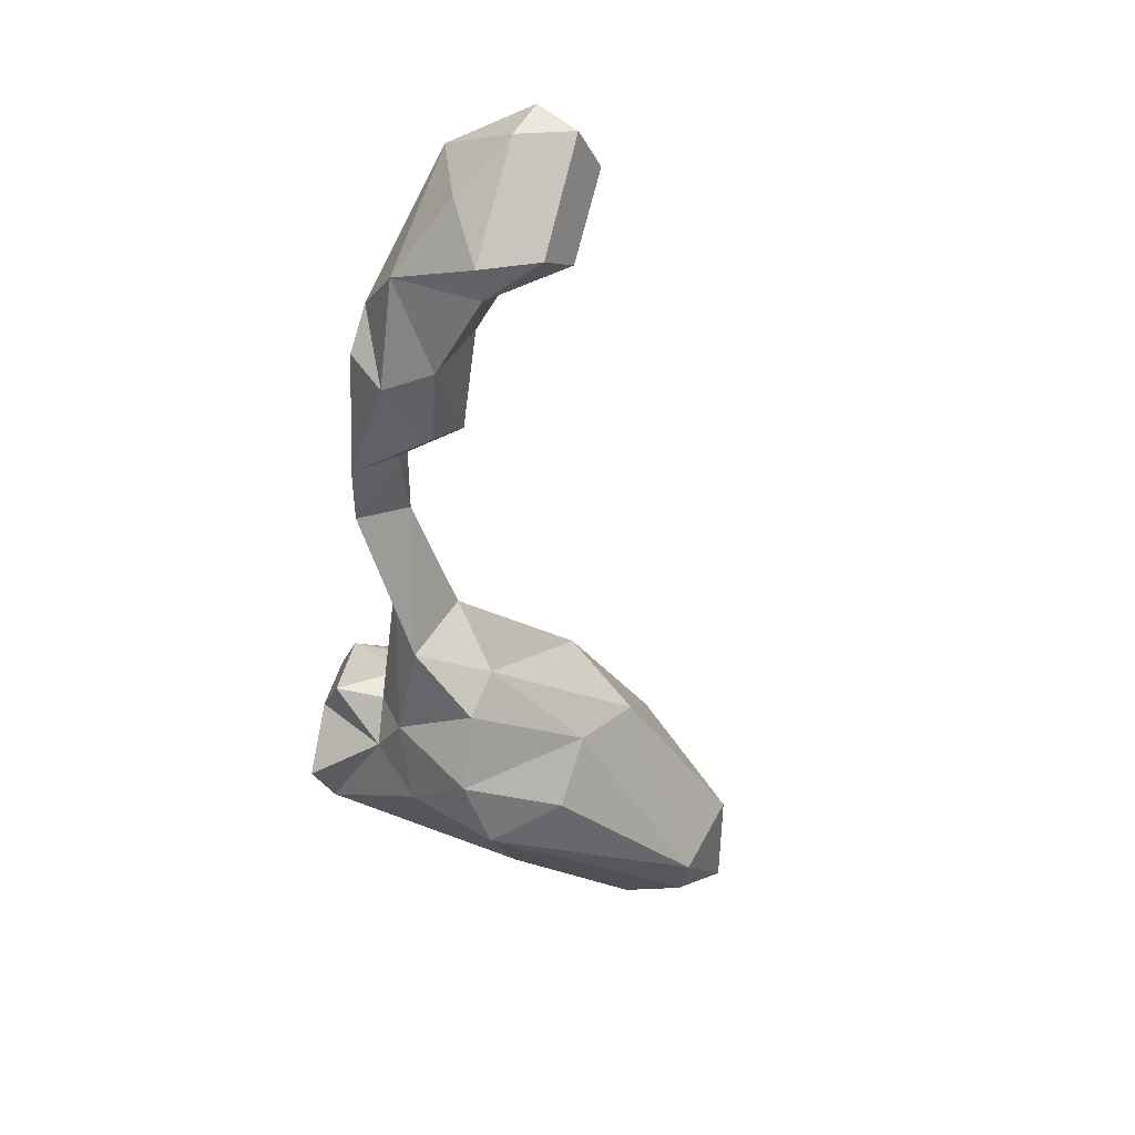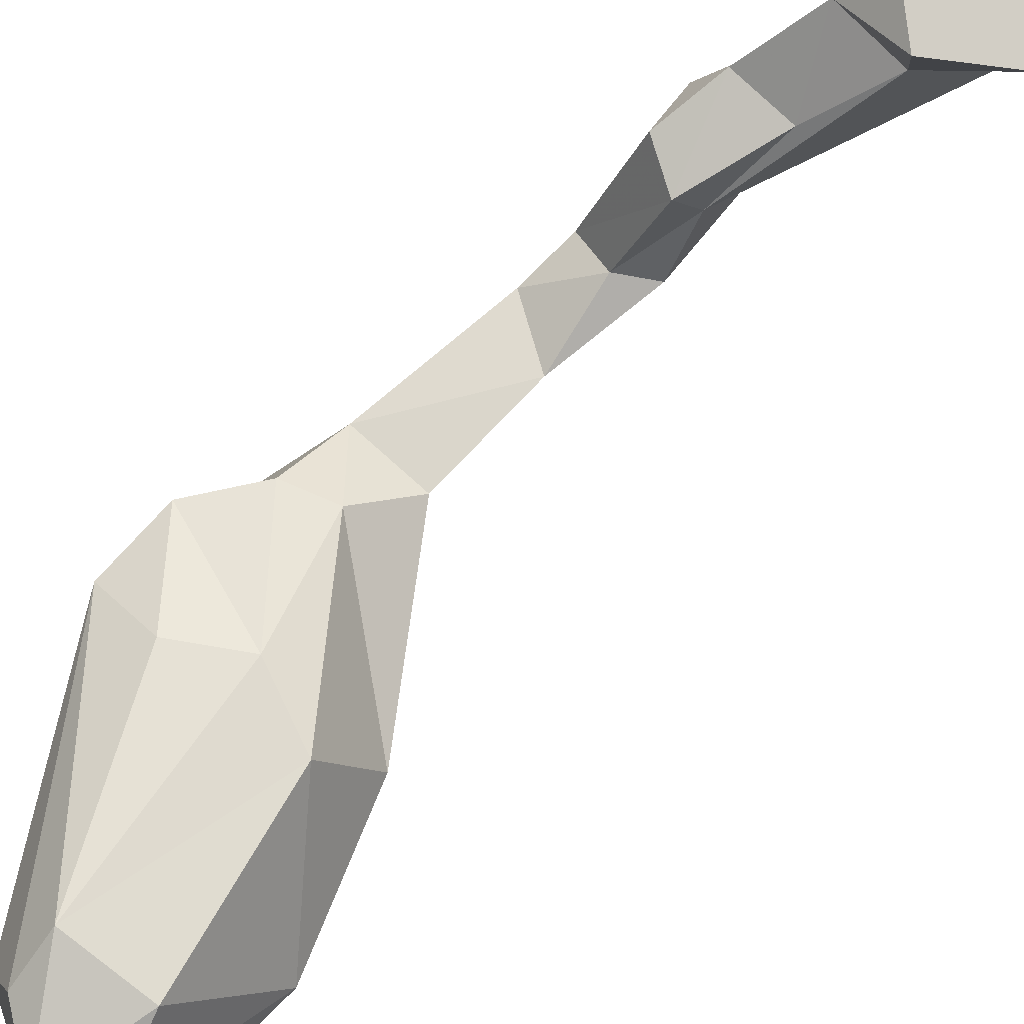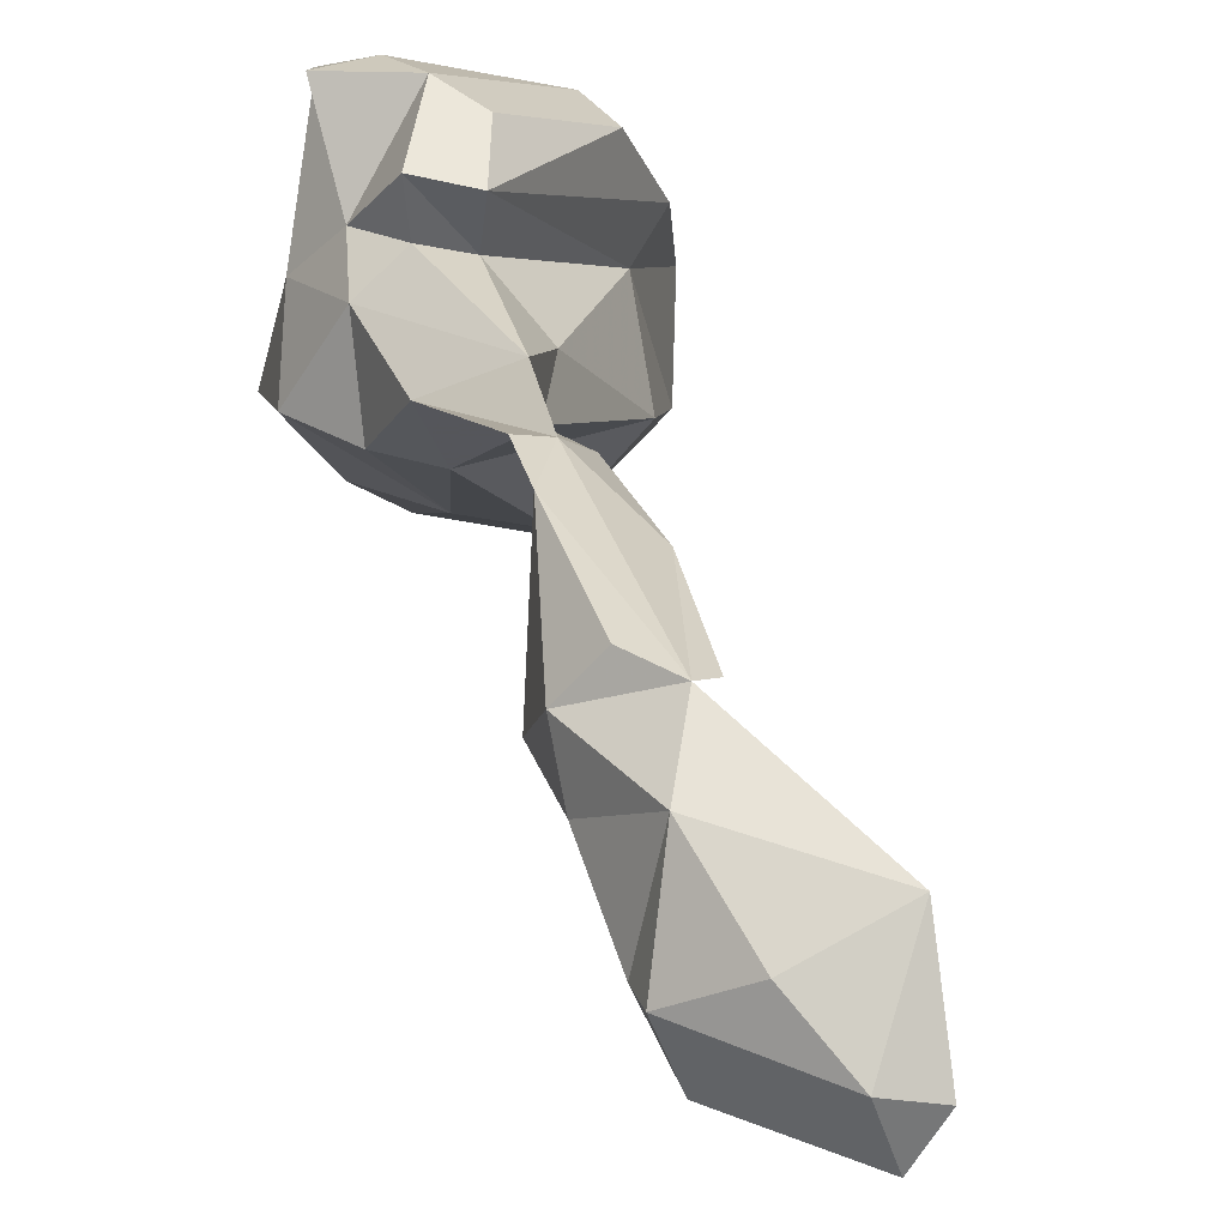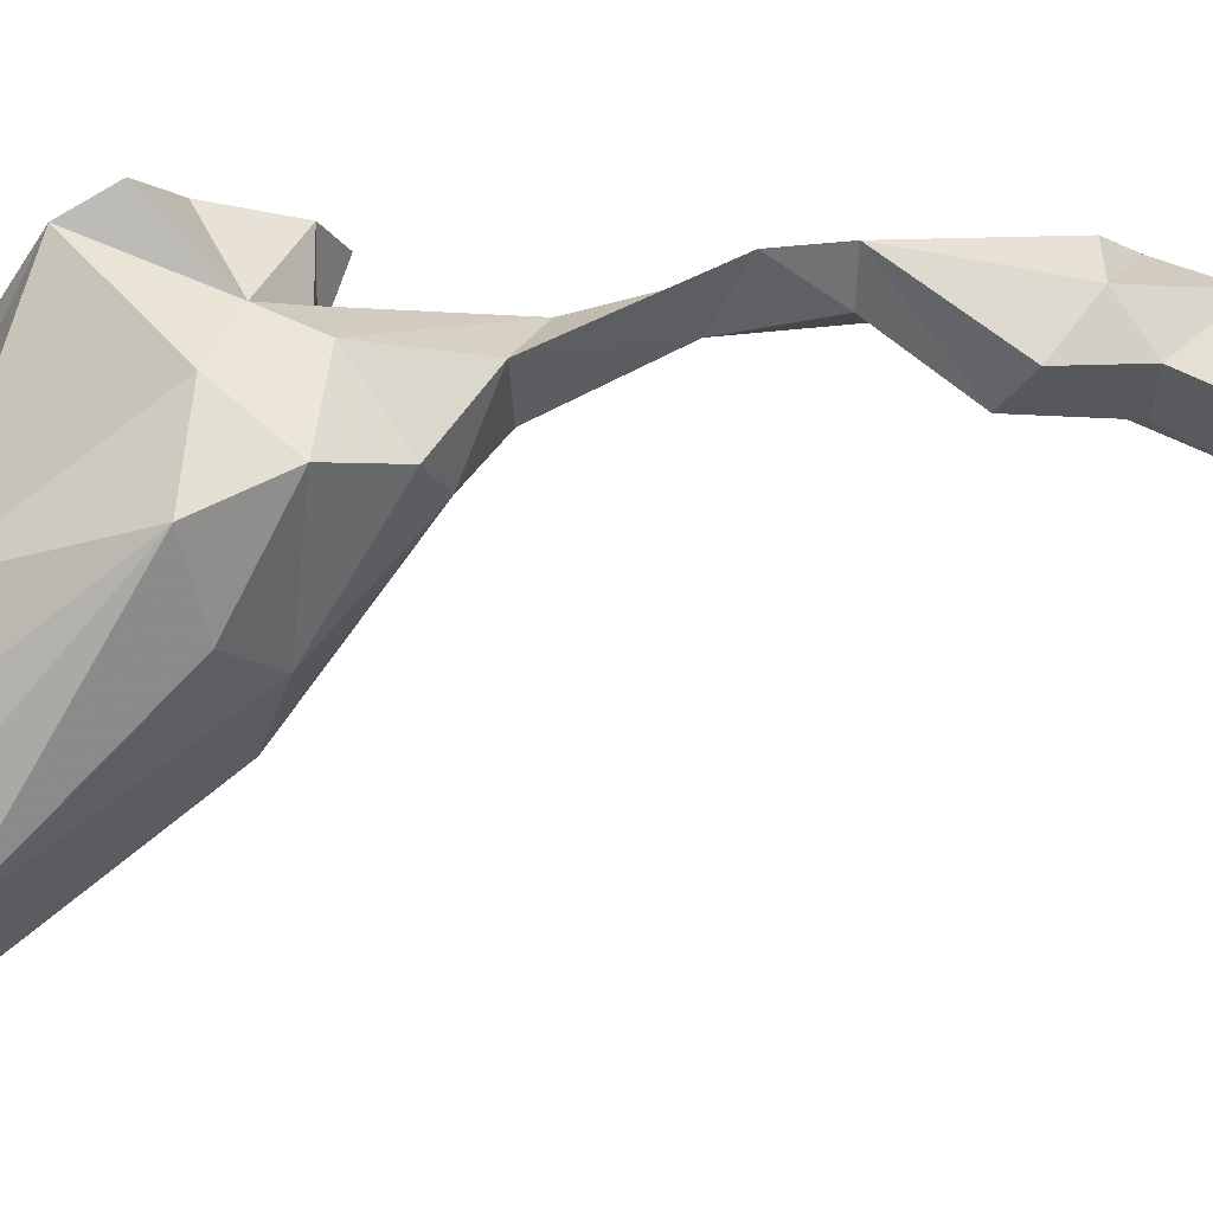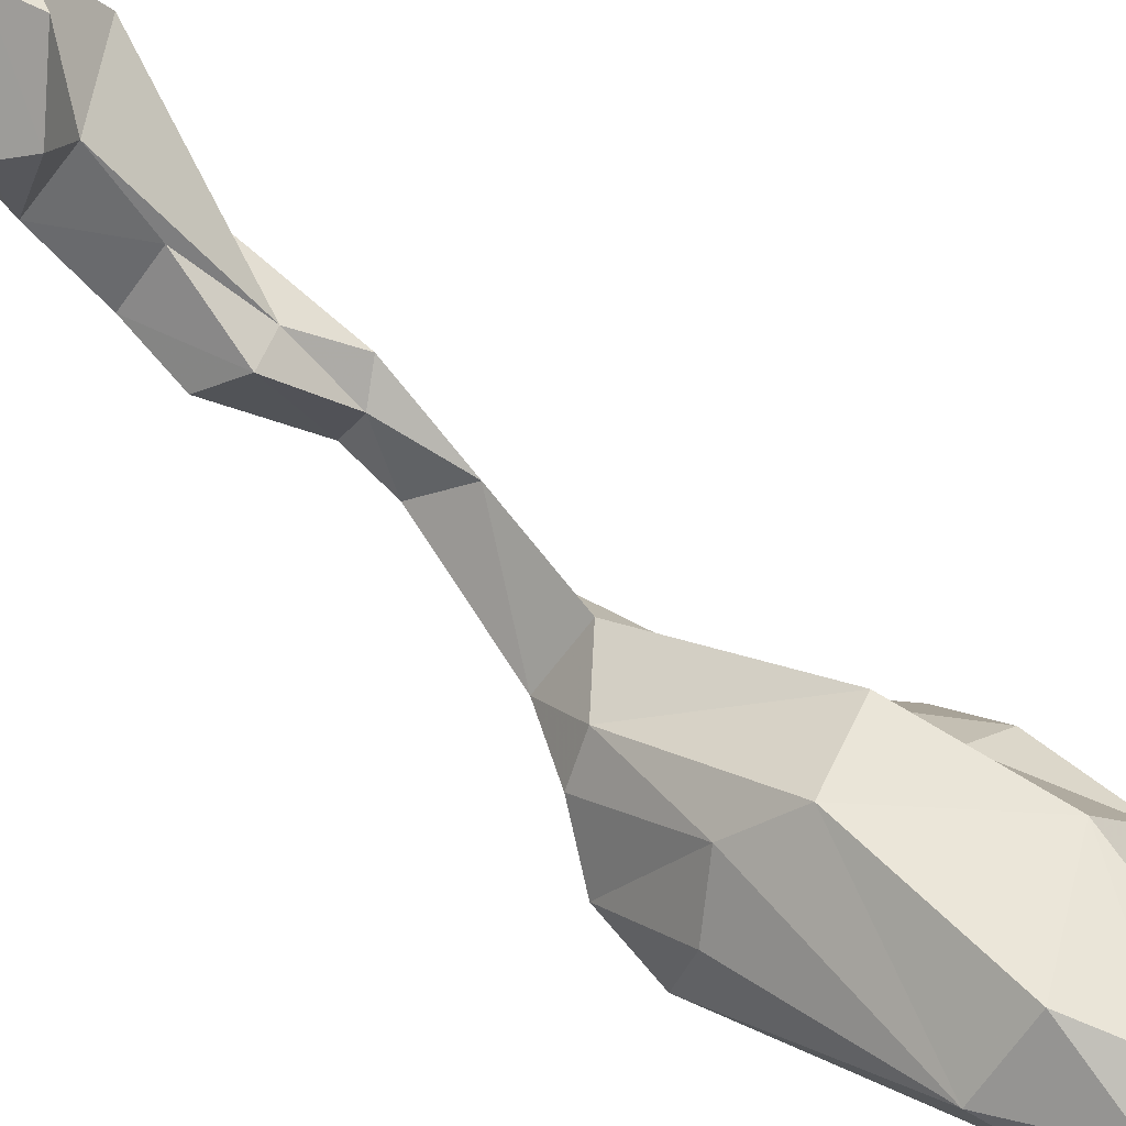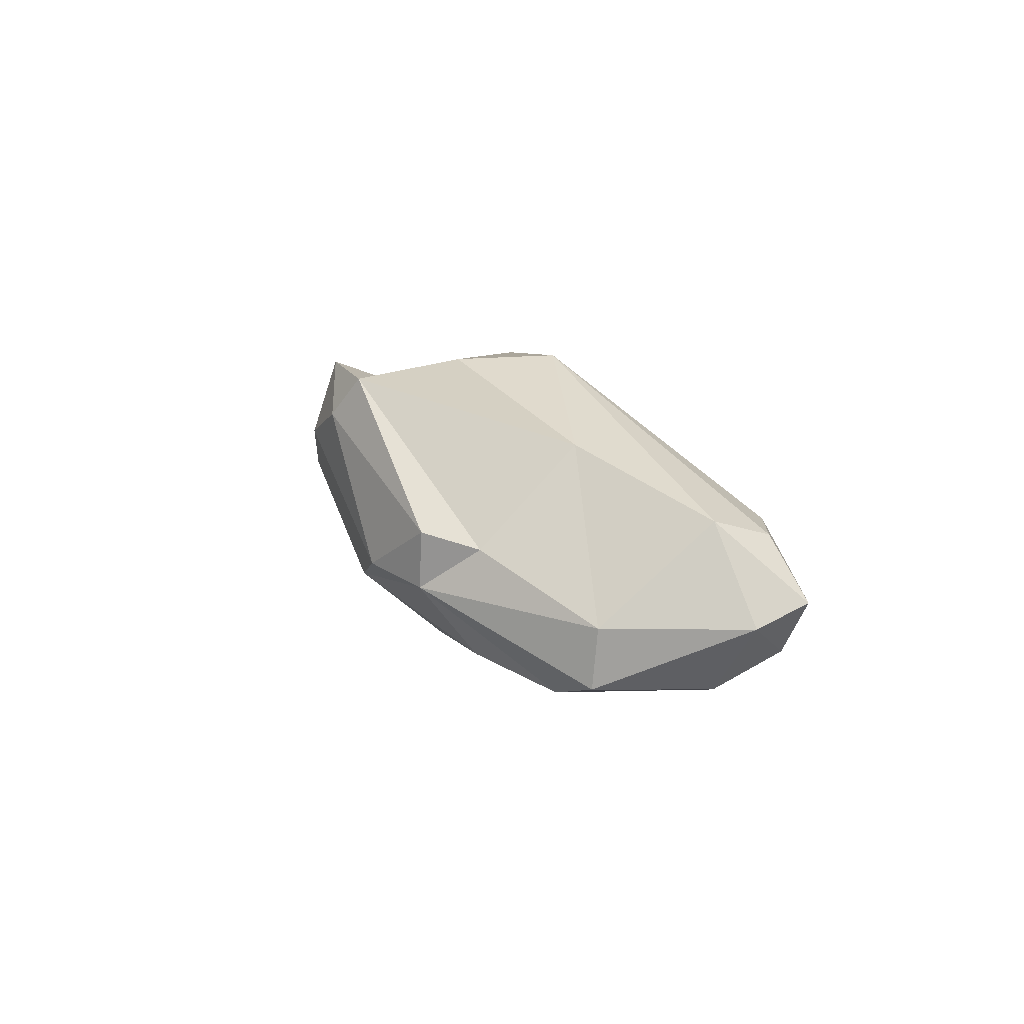
<metadata>
{"format":"obj","ext":"obj","renderer":"f3d","projection":"perspective","resolution":1024,"background":"white","views":[{"elev":73.7,"azim":104.6,"up":"+Y"},{"elev":-72.1,"azim":160.3,"up":"+Z"},{"elev":38.5,"azim":-167.8,"up":"+Z"},{"elev":-9.7,"azim":110.6,"up":"+Z"},{"elev":-77.3,"azim":-107.1,"up":"+Z"},{"elev":-61.4,"azim":78.1,"up":"+Y"}]}
</metadata>
<code>
v 157.8 295.8 108.3
v 155.6 298.9 113.8
v 157.5 299.9 110.2
v 159 300.1 114.7
v 165.3 294.1 108.5
v 164.5 292.8 112.2
v 157.9 293.6 120.4
v 169.2 286.8 124
v 163.7 297.5 118
v 167 297.5 110.2
v 172.2 279.4 118.2
v 169.2 286.8 115.2
v 168.9 297.4 114.9
v 170.1 295.1 114.1
v 168.9 292.4 121.6
v 168.1 285.2 123.1
v 174.8 280 114.9
v 174.1 288.6 116.9
v 176.2 273.2 120.4
v 173 285.3 124.2
v 172.6 273.7 120.8
v 175.6 286.3 120.9
v 177.4 283.3 116.5
v 178.9 274.3 123.5
v 181.2 269.6 122.9
v 177.9 265.5 119.4
v 179 269 122.6
v 185.2 244 97.7
v 182.3 224.2 102.9
v 181.2 231.9 112.2
v 182.7 257 114.3
v 183.1 251.5 115.2
v 182.7 227.2 109.4
v 183 236 119.2
v 179.9 242 104.7
v 181.3 229.9 96.73
v 182.8 235.2 109.7
v 185.4 220.6 100.8
v 187.8 255.8 109.9
v 187.3 228 114.9
v 186.5 222.1 91.28
v 186.3 232.1 118.9
v 188 244.7 124.6
v 187 249.8 123.1
v 182.8 259.1 119.9
v 192.3 255.9 110.6
v 189.9 223.9 86.52
v 191.8 242.9 125.4
v 195.2 239.6 124.2
v 187.9 248.3 118.2
v 192 228.5 115.7
v 189.3 231 87.01
v 196.5 232.9 88.85
v 193.3 220.6 89.78
v 190.4 221.6 101.4
v 189.9 248.1 101.1
v 188.8 259.1 116.4
v 191.2 249.6 119.3
v 197.9 252.7 109.8
v 191.5 249.8 123.6
v 194.8 223.6 85.73
v 199.1 239 122.6
v 196.2 246.9 101.4
v 193.9 252.1 116.9
v 198.4 242.9 124.7
v 191.8 227.7 111
v 195.1 247.9 118.8
v 197.8 227.7 89.22
v 199.9 232.8 105
v 200.9 247 106.8
v 199 225.9 94.11
v 198.8 247.1 114.6
g foo
f 43 34 42
f 34 40 42
f 48 43 42
f 48 42 49
f 40 51 42
f 49 42 51
f 65 48 49
f 62 49 51
f 65 49 62
f 30 34 44
f 43 44 34
f 34 30 33
f 48 44 43
f 34 33 40
f 60 44 48
f 65 67 48
f 67 60 48
f 40 66 51
f 62 67 65
f 66 62 51
f 37 30 44
f 37 44 50
f 33 30 29
f 29 30 37
f 58 50 60
f 50 44 60
f 29 38 40
f 33 29 40
f 60 67 58
f 40 38 55
f 40 55 66
f 66 69 62
f 69 72 62
f 72 67 62
f 45 32 50
f 50 32 37
f 64 45 58
f 45 50 58
f 38 29 41
f 58 67 64
f 55 38 54
f 54 38 41
f 64 67 72
f 55 69 66
f 16 21 8
f 8 21 27
f 24 20 8
f 24 8 27
f 25 24 27
f 21 26 27
f 31 27 26
f 31 45 27
f 45 31 32
f 57 27 45
f 57 25 27
f 36 37 35
f 35 37 32
f 31 35 32
f 36 29 37
f 64 57 45
f 36 41 29
f 71 55 54
f 71 69 55
f 69 70 72
f 70 69 71
f 7 11 8
f 15 7 8
f 8 11 16
f 22 8 20
f 15 8 22
f 11 21 16
f 11 19 21
f 24 22 20
f 24 23 22
f 26 21 19
f 25 26 19
f 24 25 19
f 57 31 26
f 57 26 25
f 36 35 28
f 35 31 39
f 57 39 31
f 46 39 57
f 64 46 57
f 41 36 47
f 64 59 46
f 54 41 47
f 72 59 64
f 47 61 54
f 72 70 59
f 61 71 54
f 71 61 68
f 68 70 71
f 15 9 7
f 9 4 7
f 11 7 6
f 13 9 15
f 11 6 12
f 22 18 15
f 17 11 12
f 18 22 23
f 17 19 11
f 24 19 17
f 24 17 23
f 28 35 39
f 28 52 36
f 28 39 56
f 46 56 39
f 47 36 52
f 59 56 46
f 61 47 52
f 52 53 61
f 59 70 63
f 61 53 68
f 53 70 68
f 53 63 70
f 4 2 7
f 7 2 6
f 4 9 13
f 12 6 14
f 13 15 14
f 18 12 14
f 15 18 14
f 17 12 18
f 23 17 18
f 56 53 28
f 53 52 28
f 56 59 63
f 63 53 56
f 1 2 3
f 2 4 3
f 10 3 4
f 5 6 1
f 1 6 2
f 10 4 13
f 5 14 6
f 5 10 14
f 13 14 10
f 10 5 3
f 5 1 3
g

</code>
